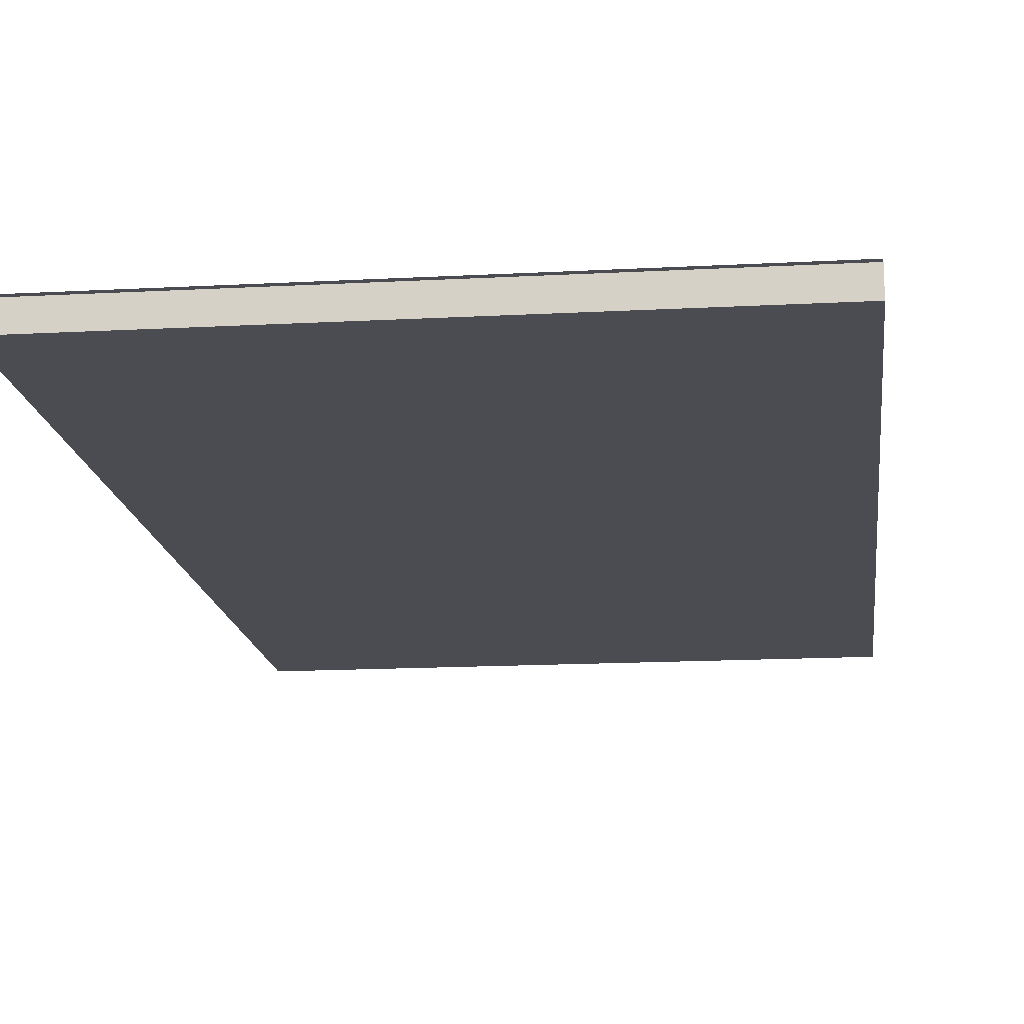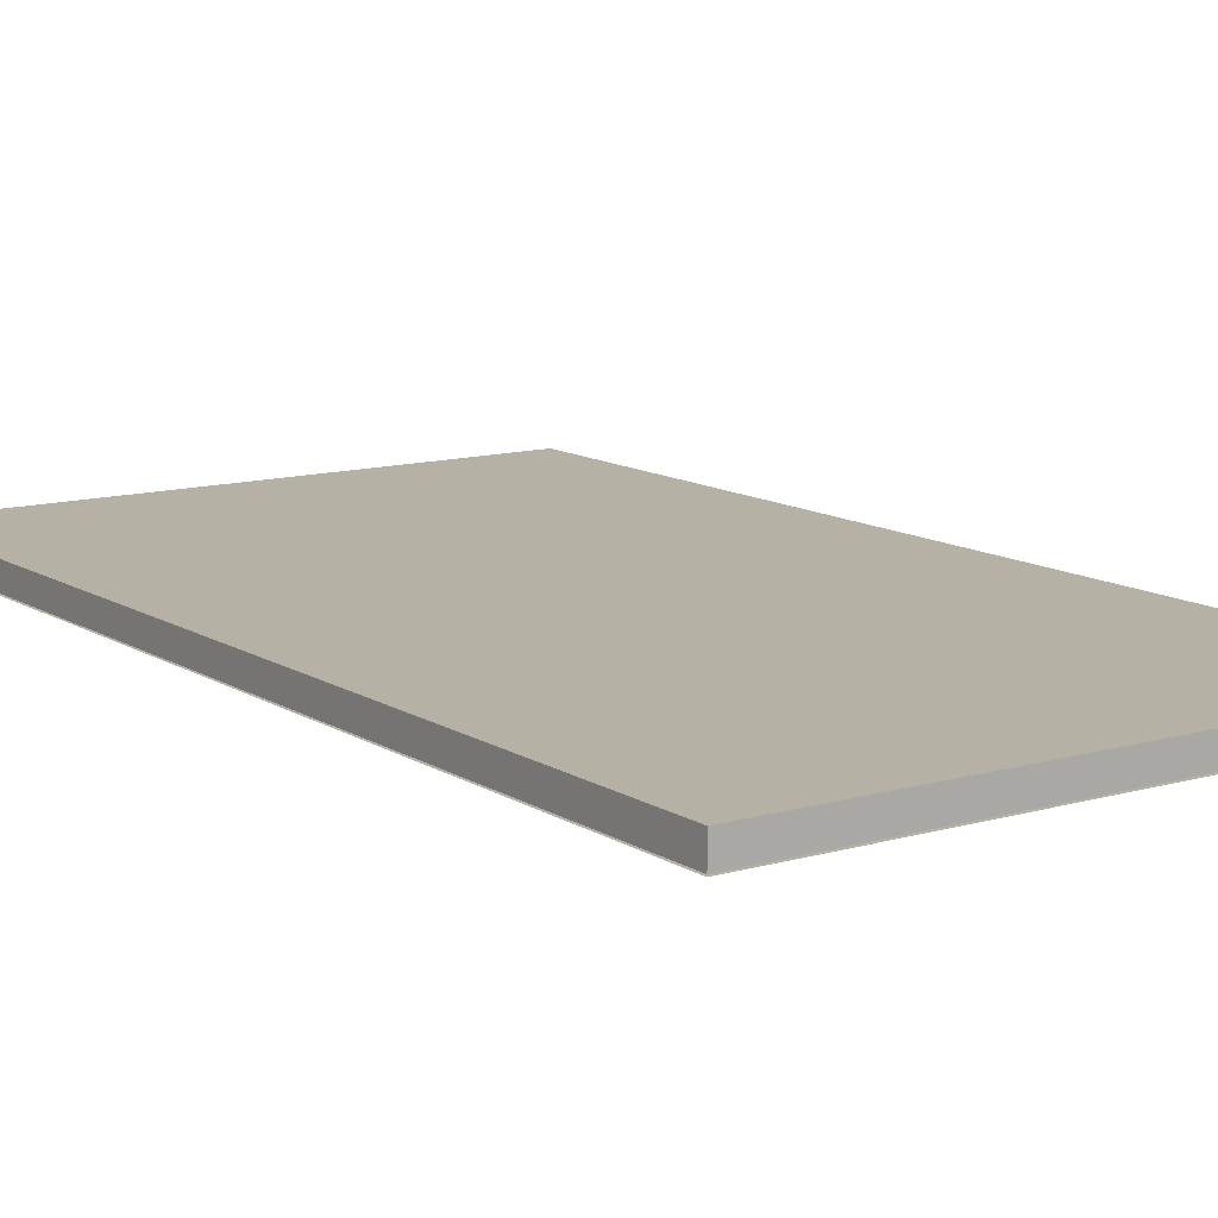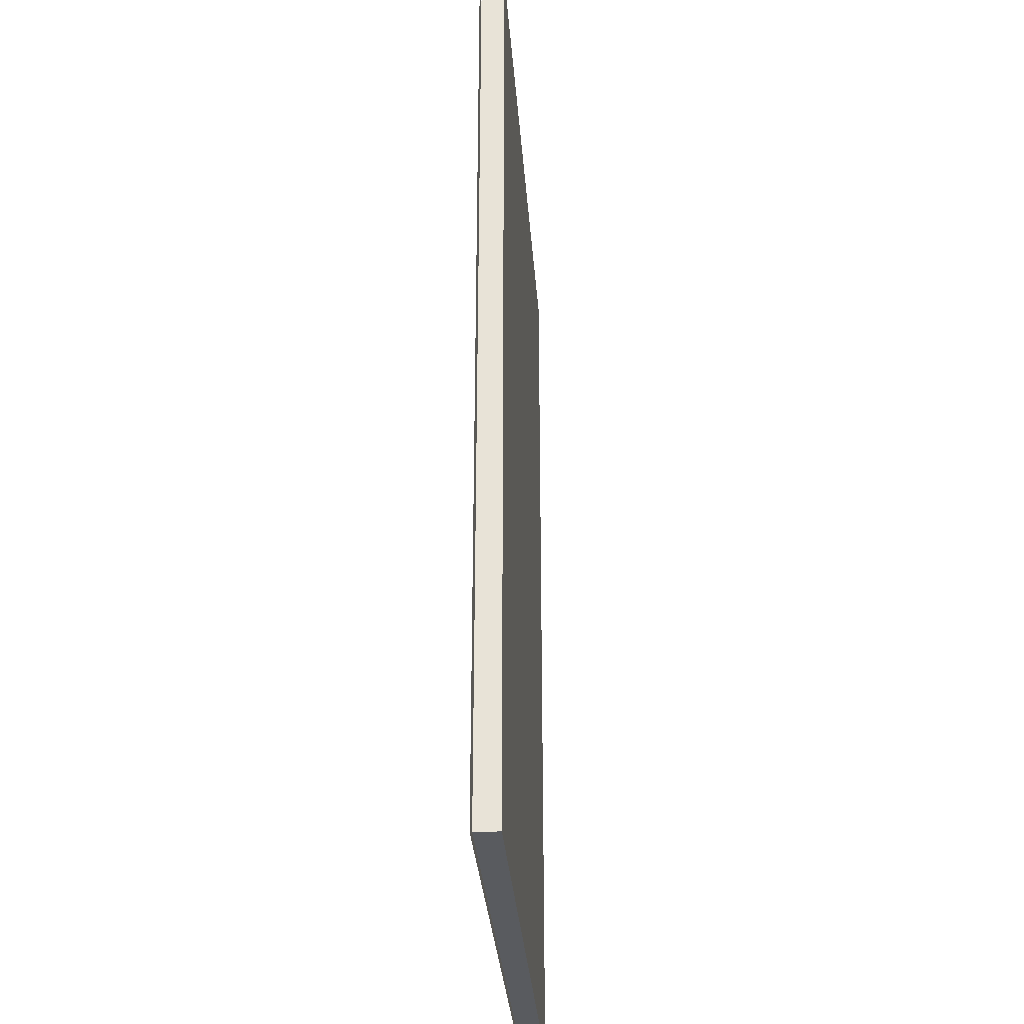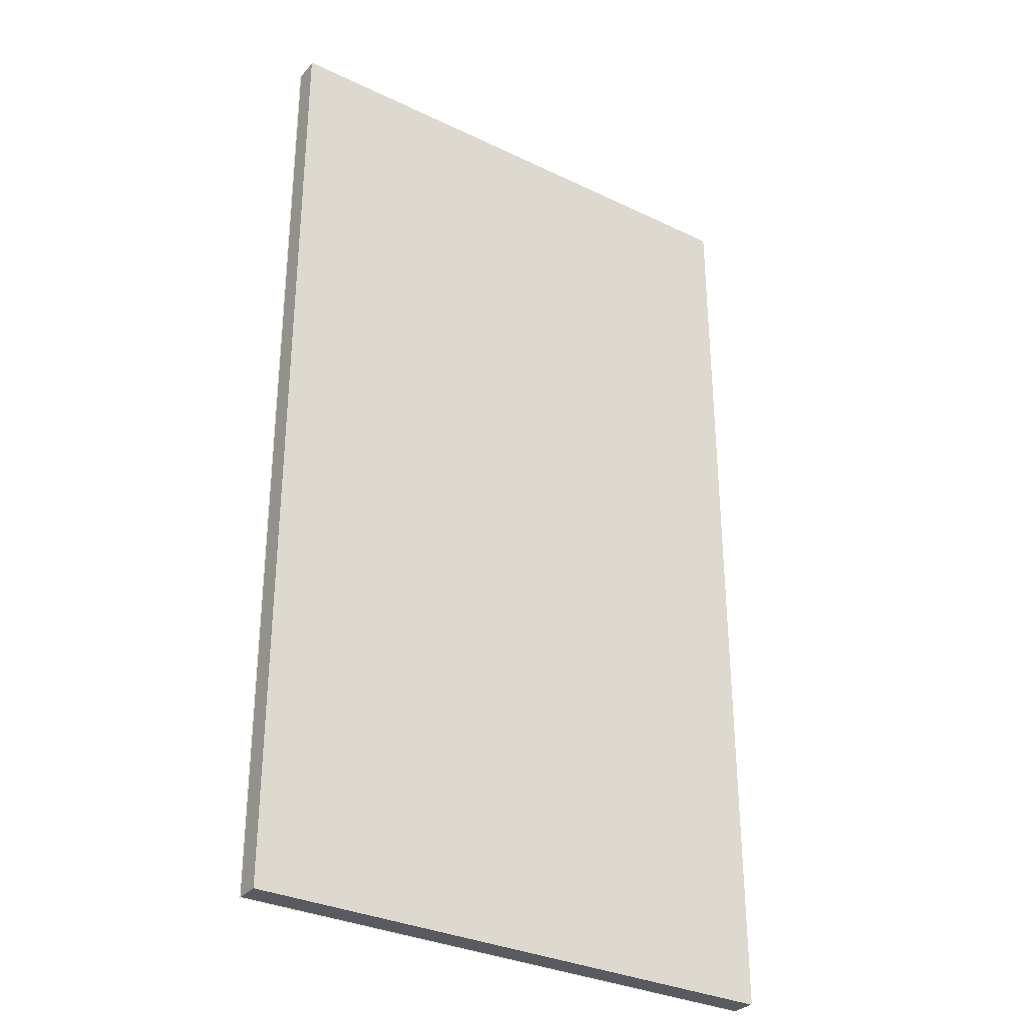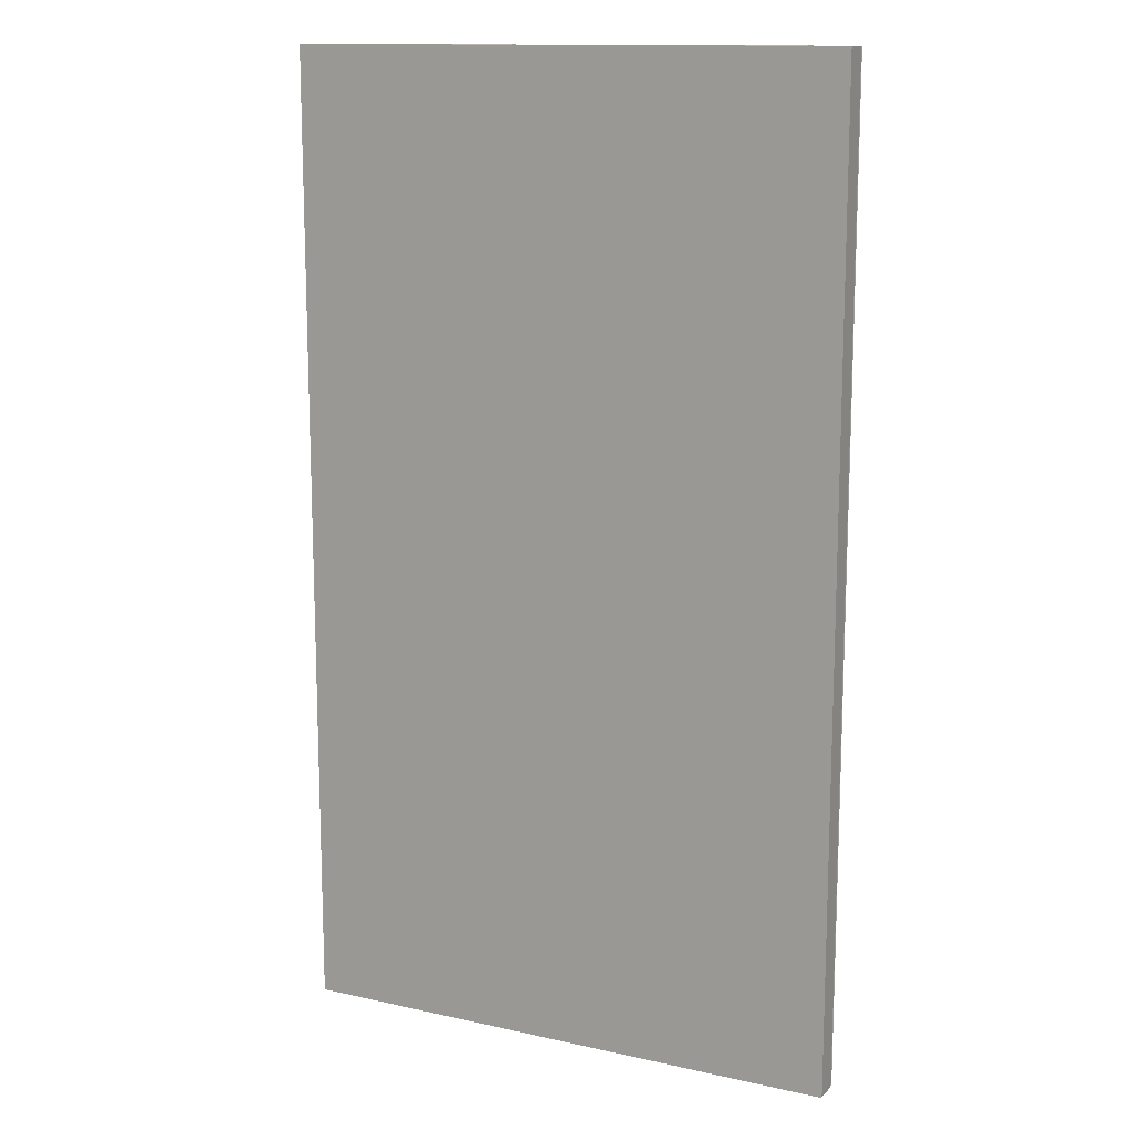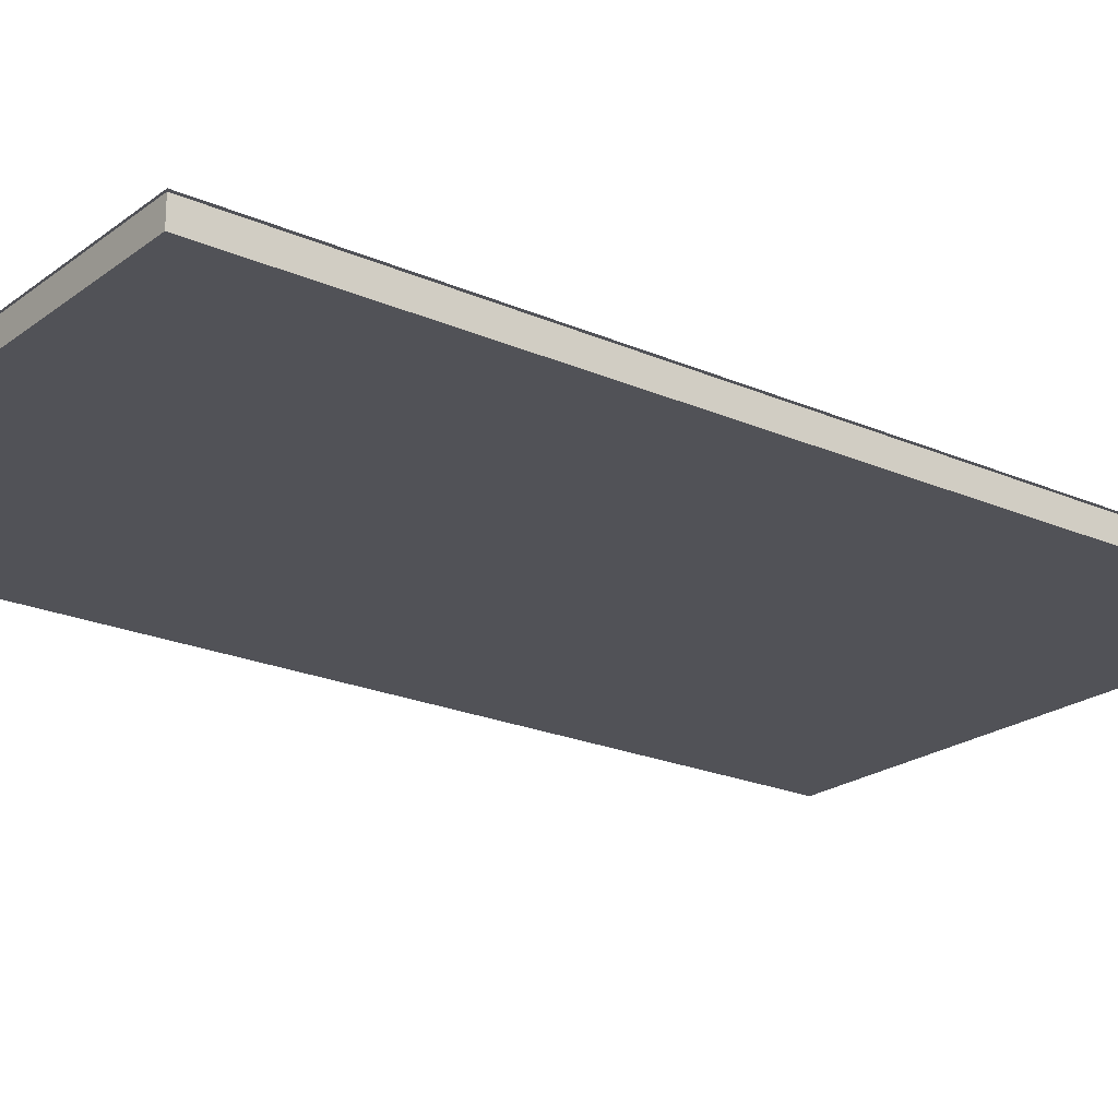
<metadata>
{"format":"obj","ext":"obj","renderer":"f3d","projection":"perspective","resolution":1024,"background":"white","views":[{"elev":-15.4,"azim":-173.4,"up":"+Z"},{"elev":12.0,"azim":-34.6,"up":"+Z"},{"elev":-32.5,"azim":94.3,"up":"+Y"},{"elev":-31.9,"azim":146.0,"up":"+Y"},{"elev":13.4,"azim":-153.4,"up":"+Y"},{"elev":-21.6,"azim":-127.7,"up":"+Z"}]}
</metadata>
<code>
v 0.025 0.025 0.05011
v 0.5679 0.025 0.05011
v 0.5679 0.975 0.05011
v 0.025 0.975 0.05011
v 0.025 0.025 0.02636
v 0.5679 0.025 0.02636
v 0.5679 0.975 0.02636
v 0.025 0.975 0.02636
v 0.025 0.025 0.05214
v 0.5679 0.025 0.05214
v 0.5679 0.975 0.05214
v 0.025 0.975 0.05214
v 0.025 0.025 0.025
v 0.5679 0.025 0.025
v 0.5679 0.975 0.025
v 0.025 0.975 0.025
f 1 2 3
f 5 6 7
f 1 2 6
f 2 6 7
f 3 7 8
f 8 4 1
f 9 10 11
f 13 14 15
f 1 3 4
f 5 7 8
f 1 6 5
f 2 7 3
f 3 8 4
f 8 1 5
f 9 11 12
f 13 15 16

</code>
